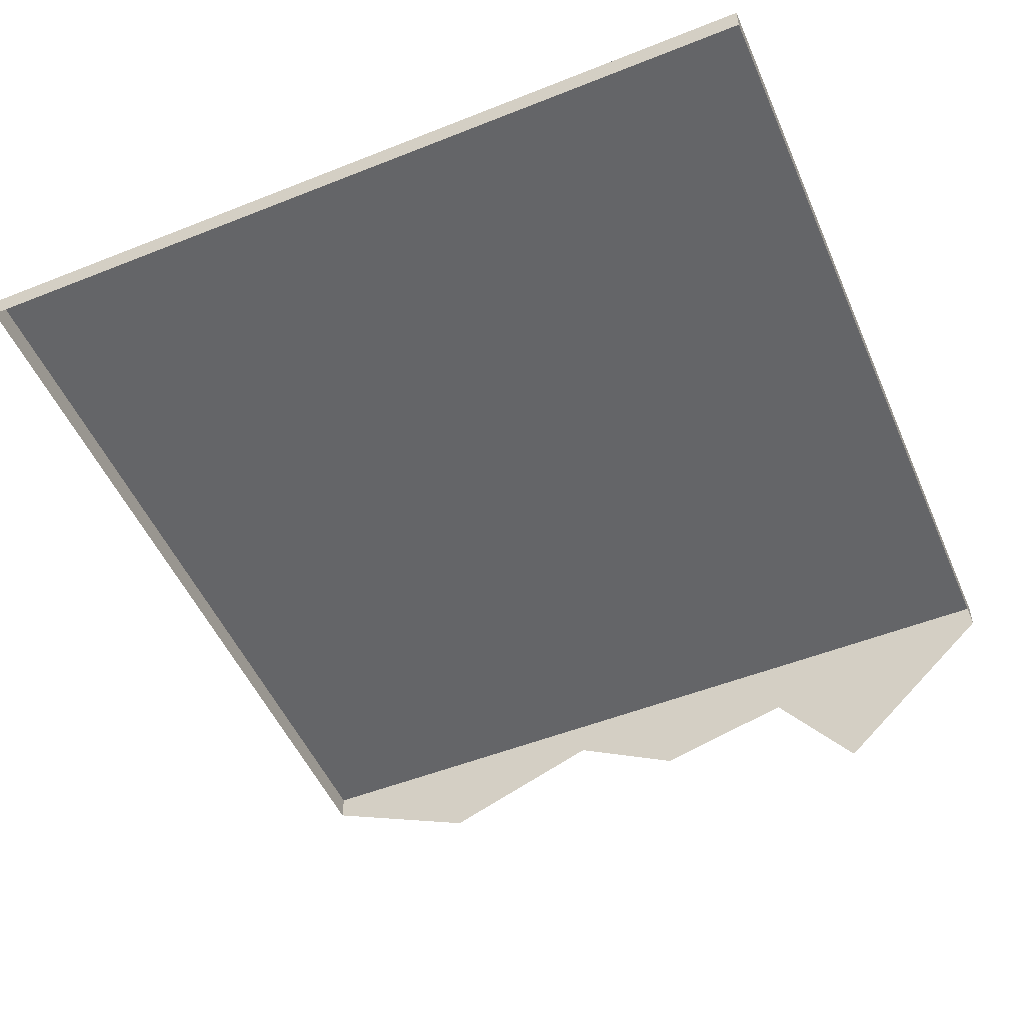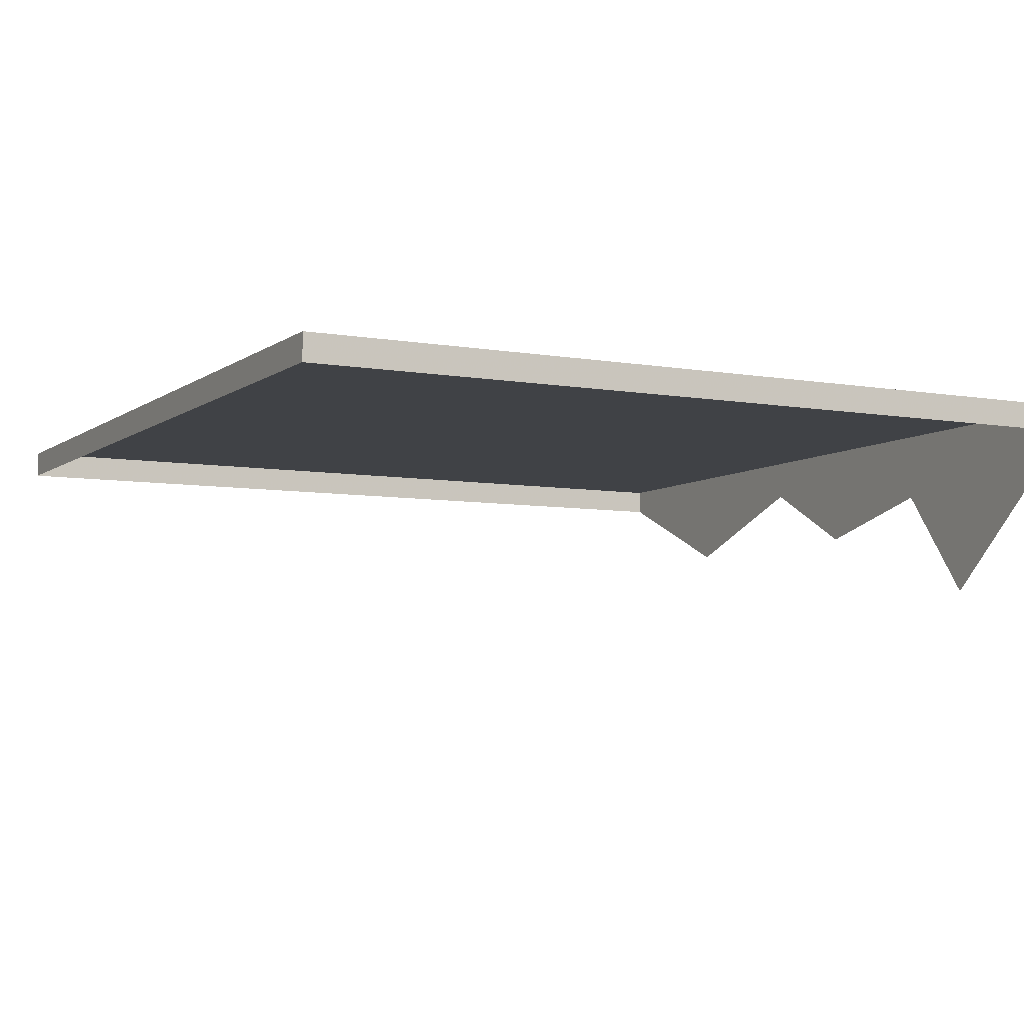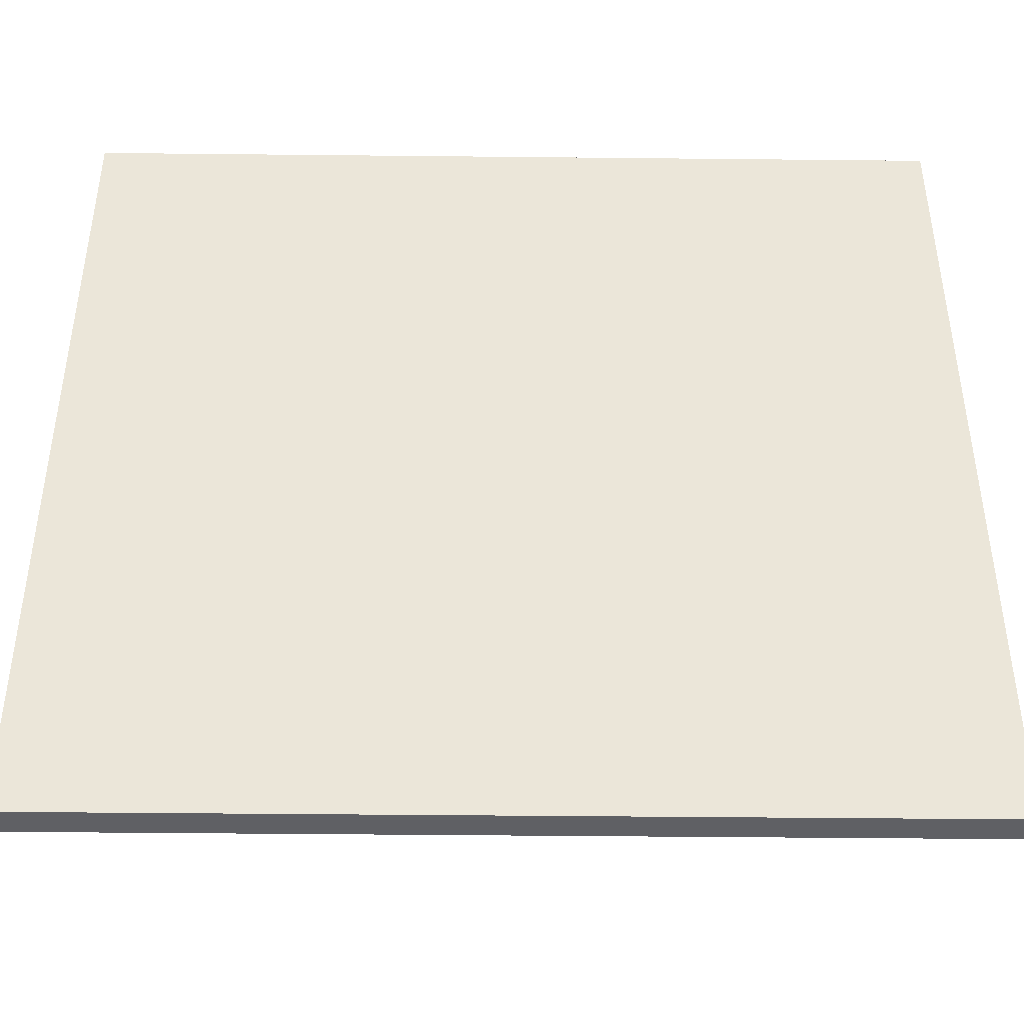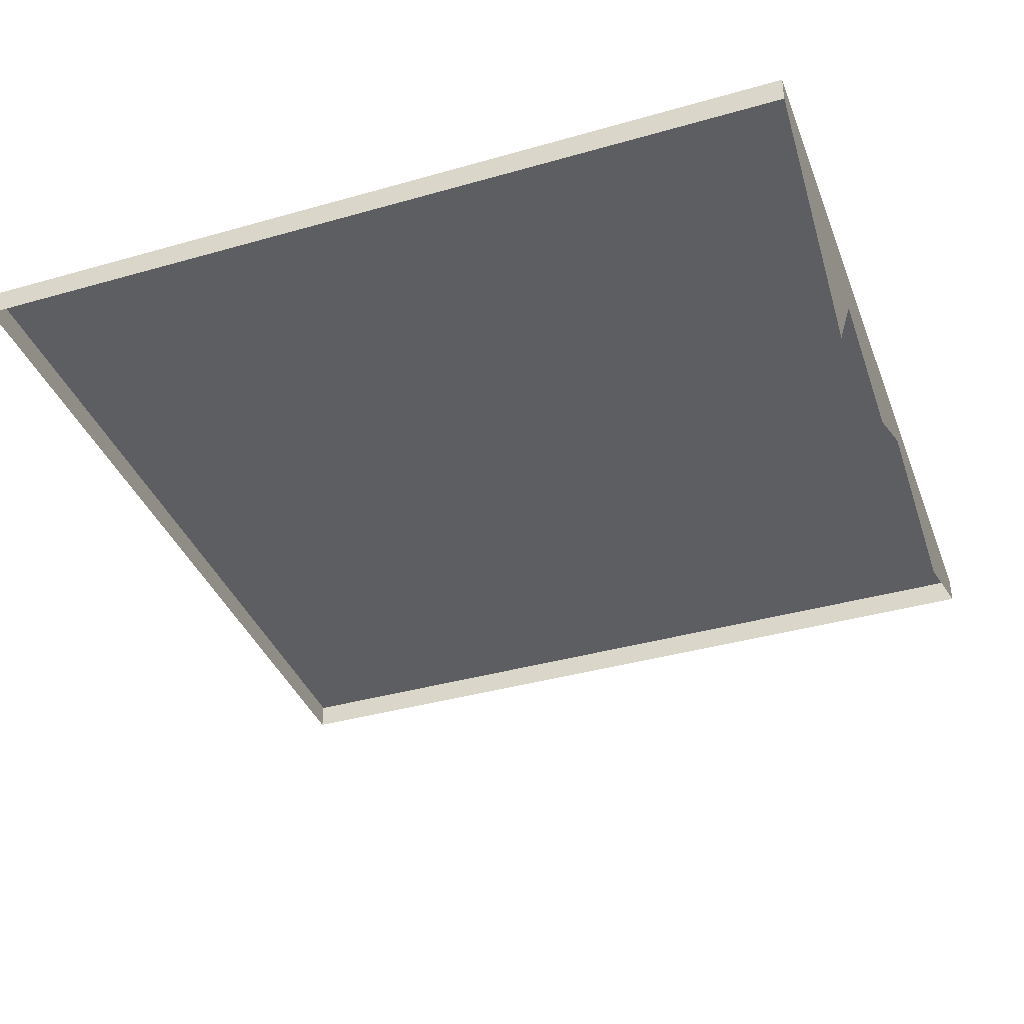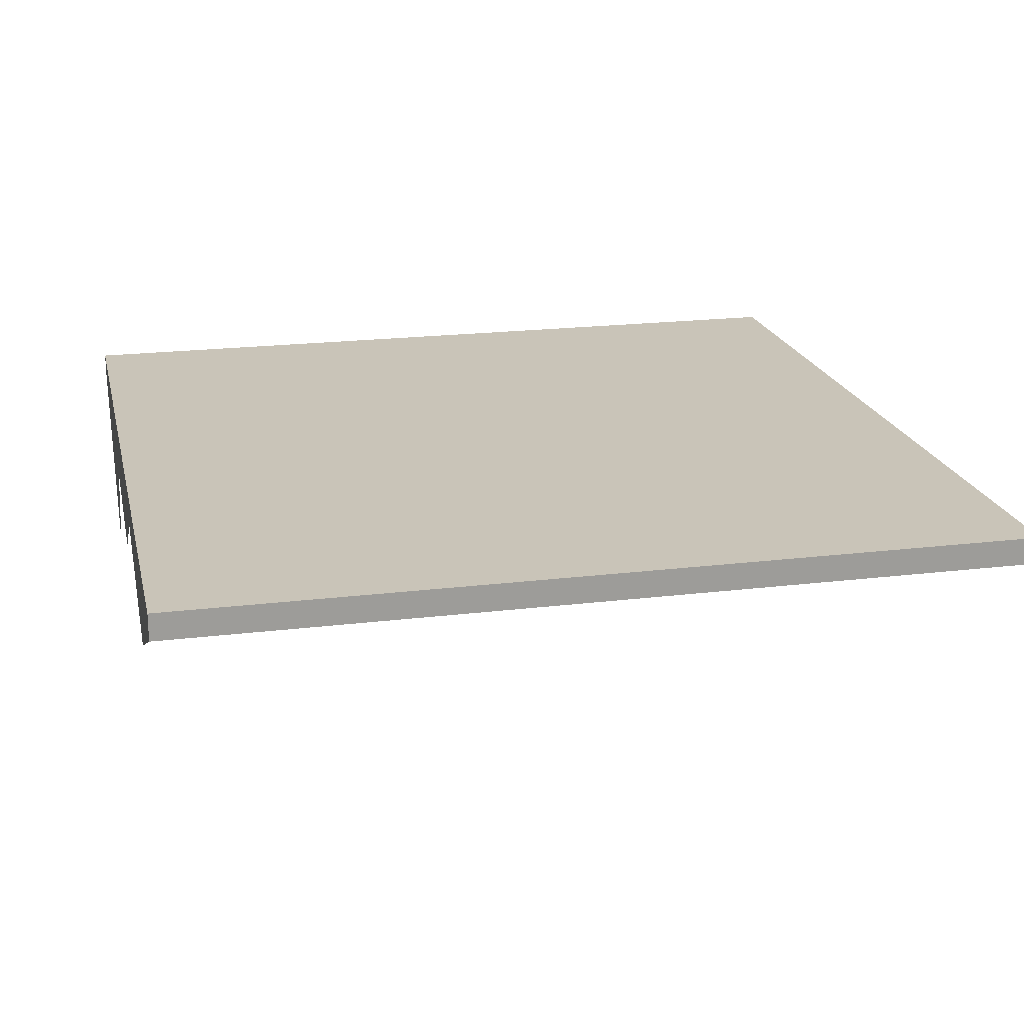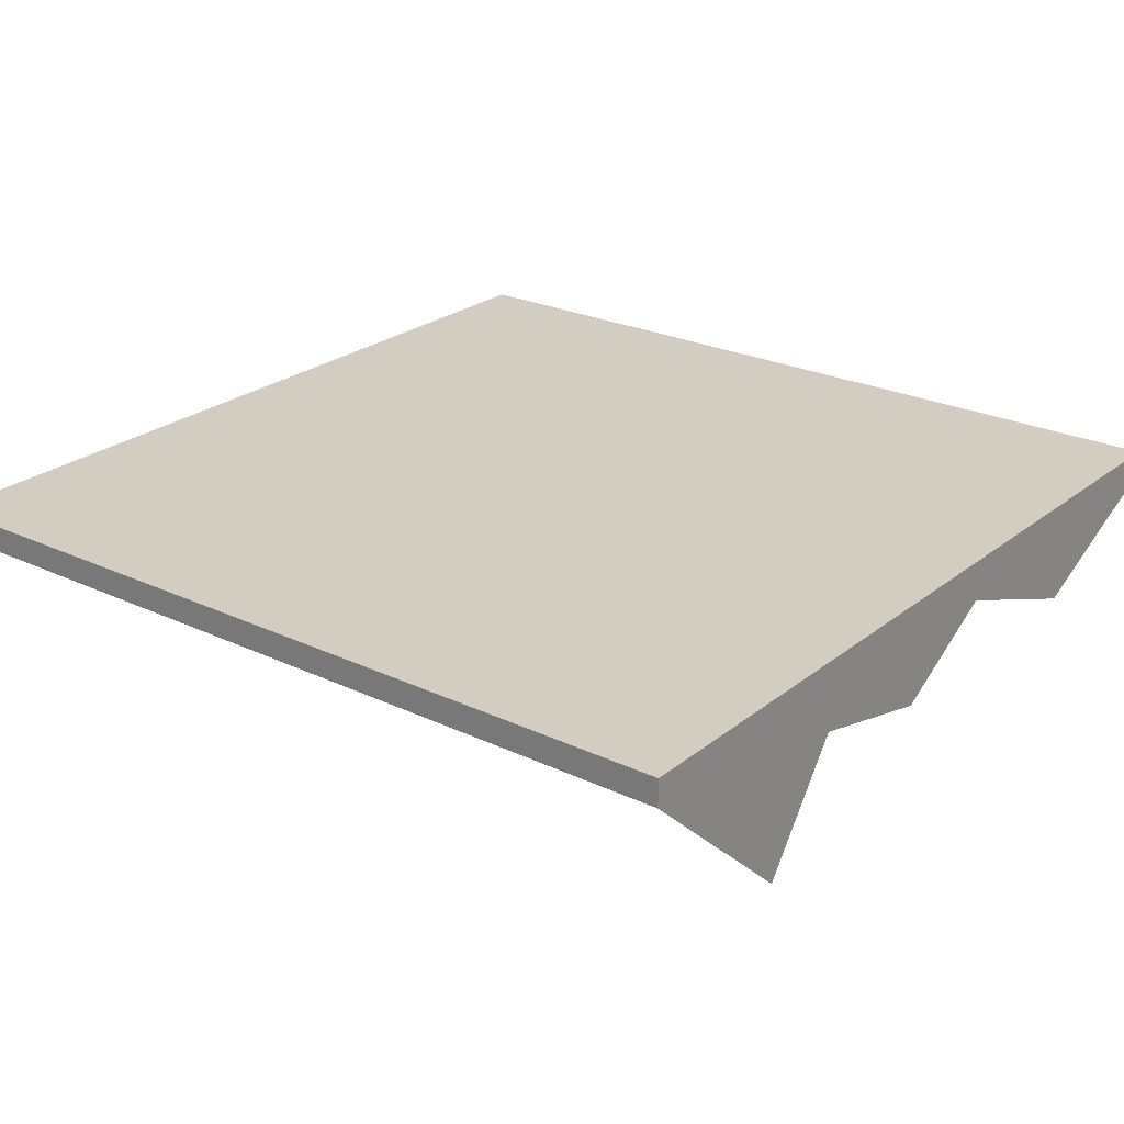
<metadata>
{"format":"obj","ext":"obj","renderer":"f3d","projection":"perspective","resolution":1024,"background":"white","views":[{"elev":-51.6,"azim":-156.7,"up":"+Y"},{"elev":-6.4,"azim":-117.7,"up":"+Y"},{"elev":-43.7,"azim":179.3,"up":"+Z"},{"elev":-38.2,"azim":-70.1,"up":"+Y"},{"elev":20.1,"azim":77.2,"up":"+Y"},{"elev":24.7,"azim":-52.1,"up":"+Y"}]}
</metadata>
<code>
o Plane
v -12.77 -0.6578 12.77
v 12.77 -0.6578 12.77
v -12.77 -0.6578 -12.77
v 12.77 -0.6578 -12.77
v -12.77 0.1488 12.77
v 12.77 0.1488 12.77
v -12.77 0.1488 -12.77
v 12.77 0.1488 -12.77
v -7.633 -5.324 12.77
v -0.8437 -3.009 12.77
v 2.555 -1.096 12.77
v 7.664 -2.971 12.77
v 7.664 -0.6578 -12.77
v 2.555 -0.6578 -12.77
v -0.8437 -0.6578 -12.77
v -7.664 -0.6578 -12.77
v -7.664 0.1488 12.77
v -0.8437 0.1488 12.77
v 2.555 0.1488 12.77
v 7.664 0.1488 12.77
v 7.664 0.1488 -12.77
v 2.555 0.1488 -12.77
v -0.8437 0.1488 -12.77
v -7.664 0.1488 -12.77
v -5.18 -1.94 12.77
v -5.109 -0.6578 -12.77
v -5.109 0.1488 12.77
v -5.109 0.1488 -12.77
f 20 6 8 21
f 16 3 7 24
f 2 4 8 6
f 12 2 6 20
f 3 1 5 7
f 5 17 24 7
f 27 18 23 28
f 18 19 22 23
f 19 20 21 22
f 4 13 21 8
f 13 14 22 21
f 14 15 23 22
f 26 16 24 28
f 1 9 17 5
f 25 10 18 27
f 10 11 19 18
f 11 12 20 19
f 17 27 28 24
f 15 26 28 23
f 9 25 27 17

</code>
